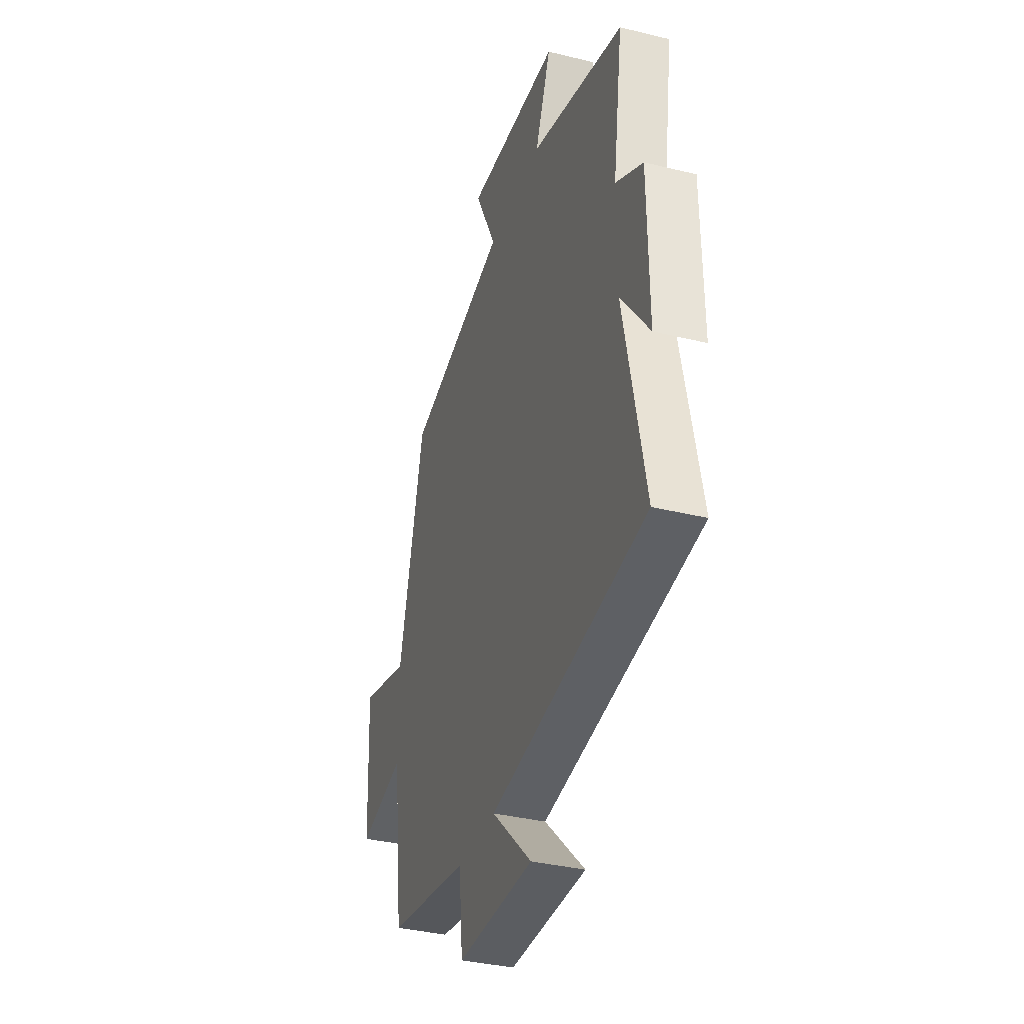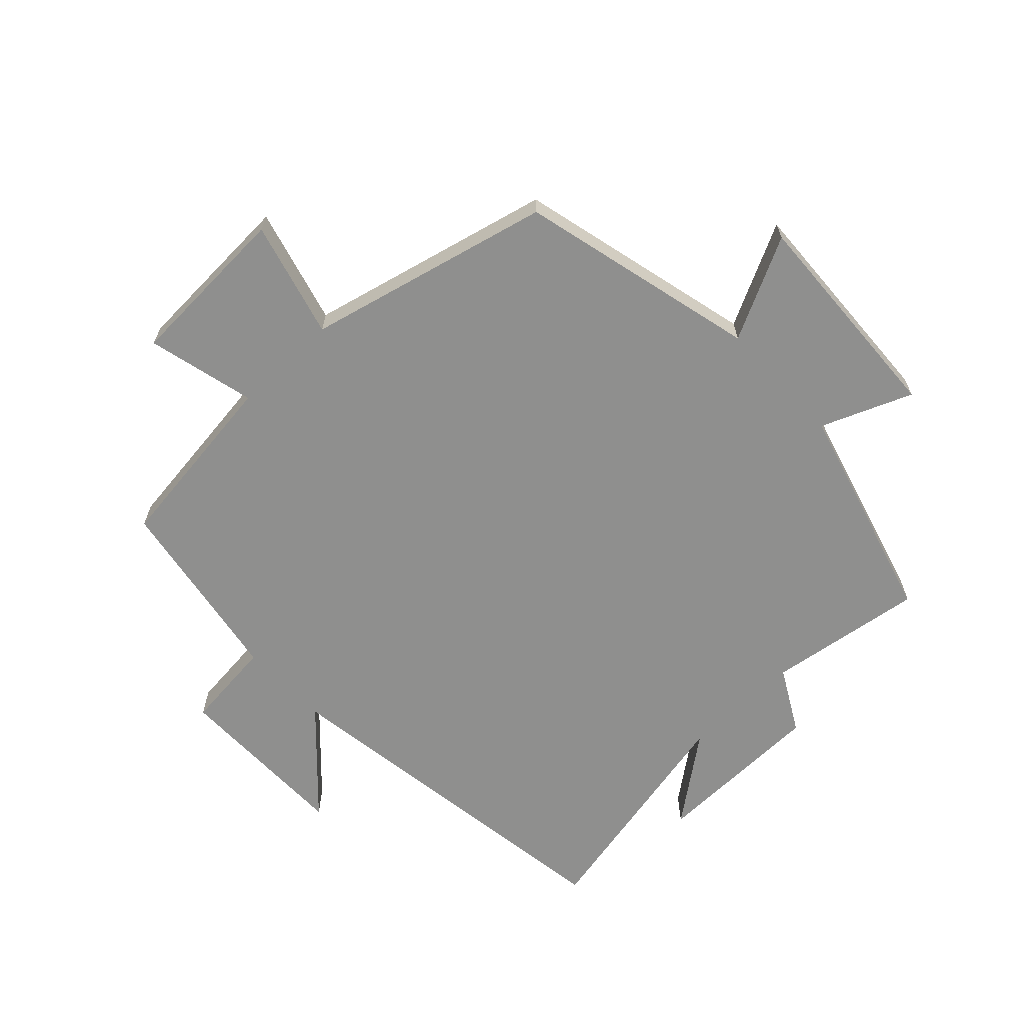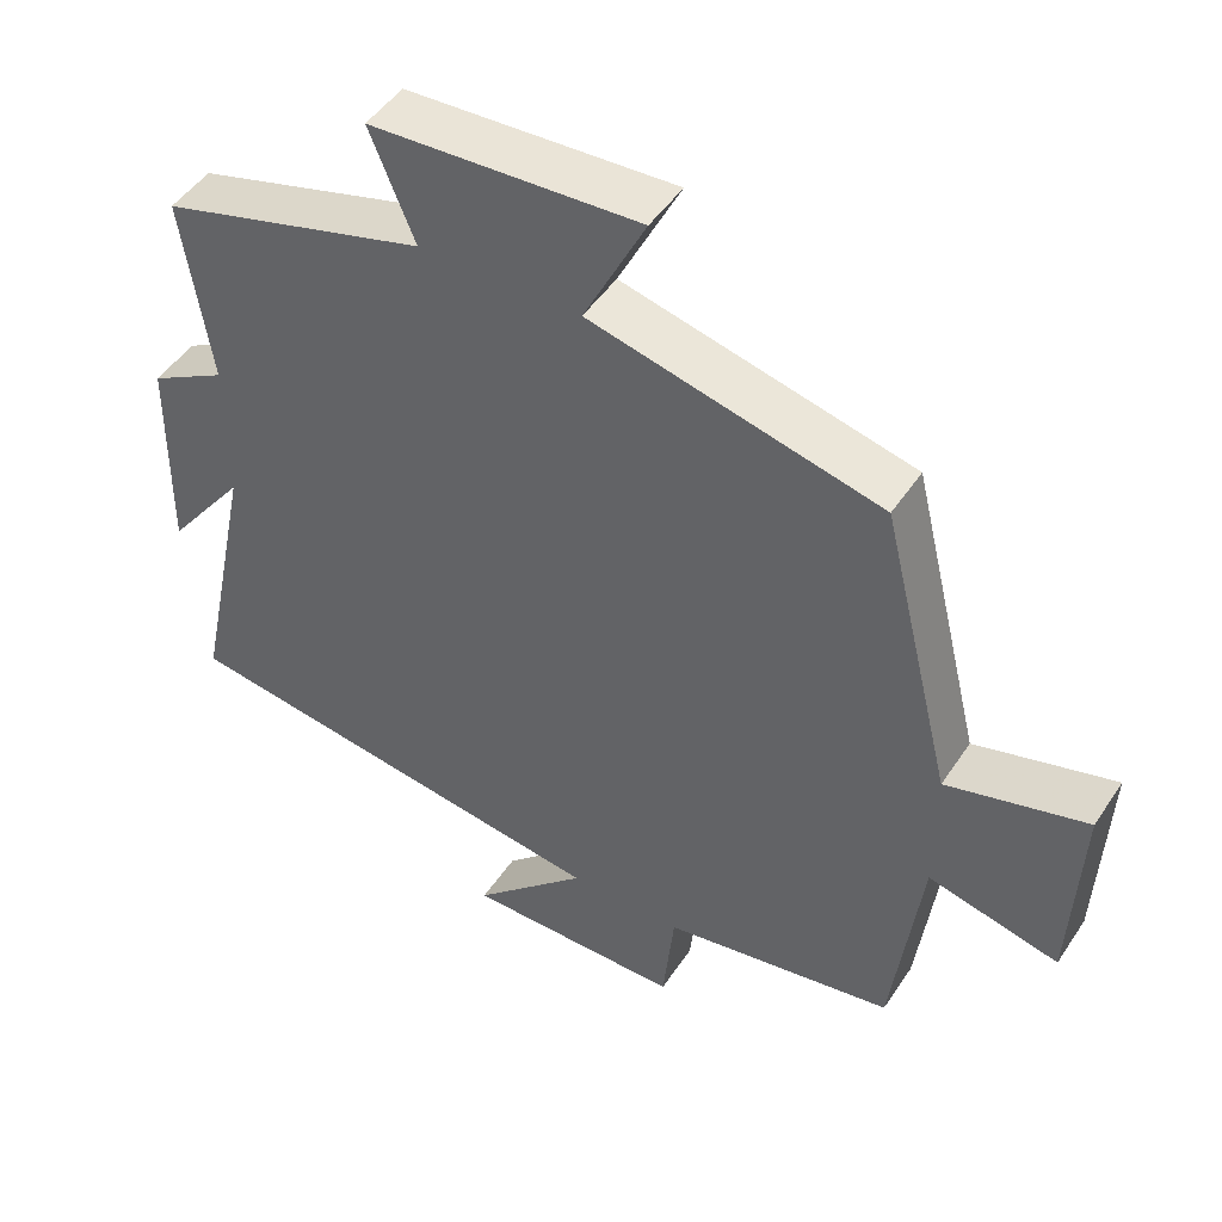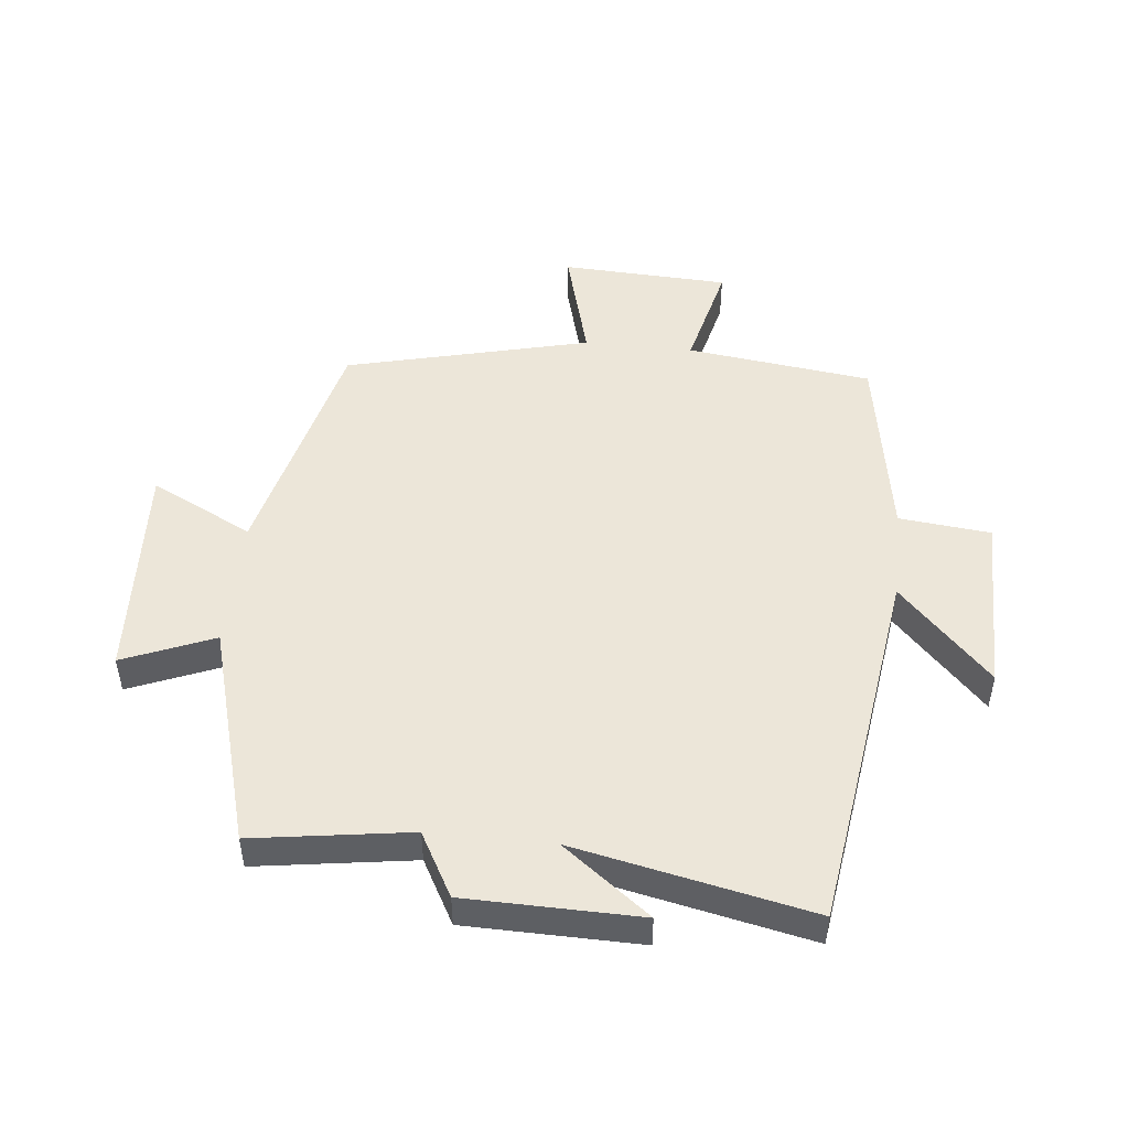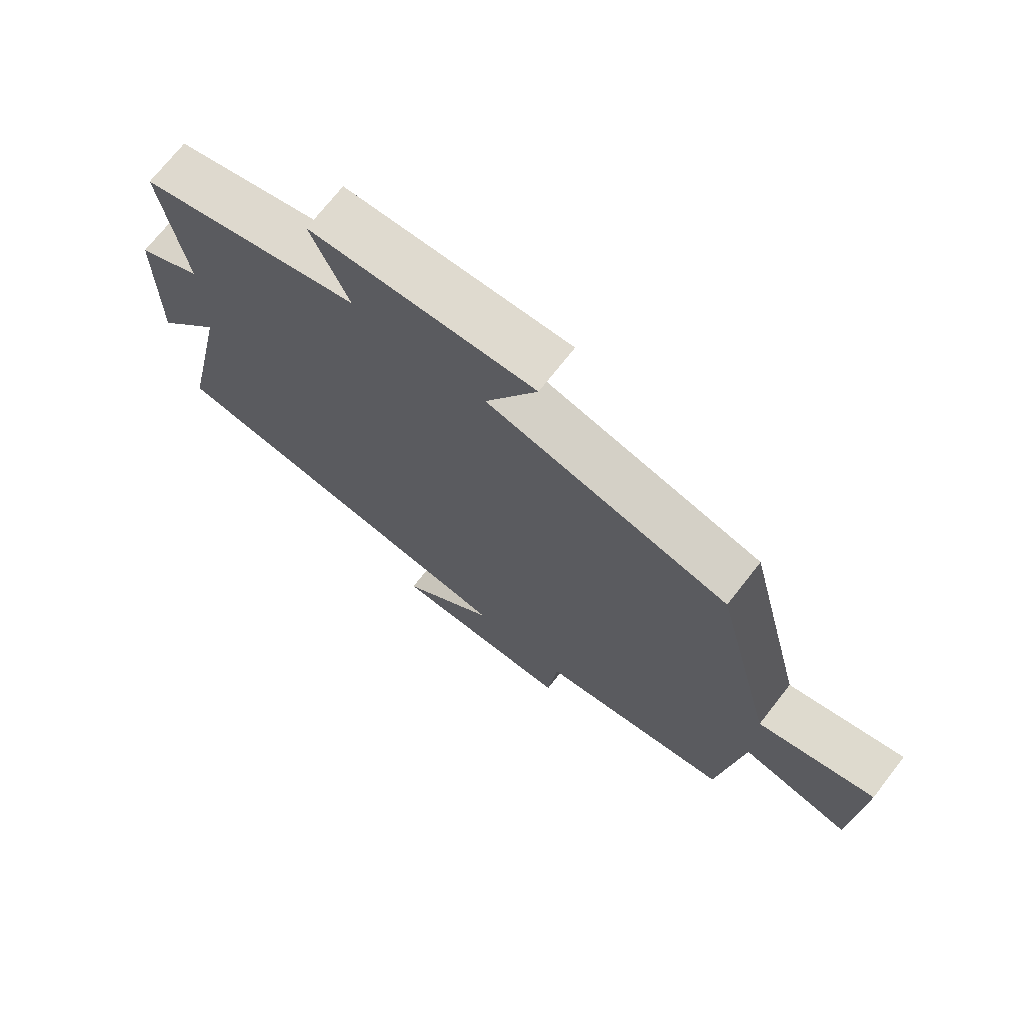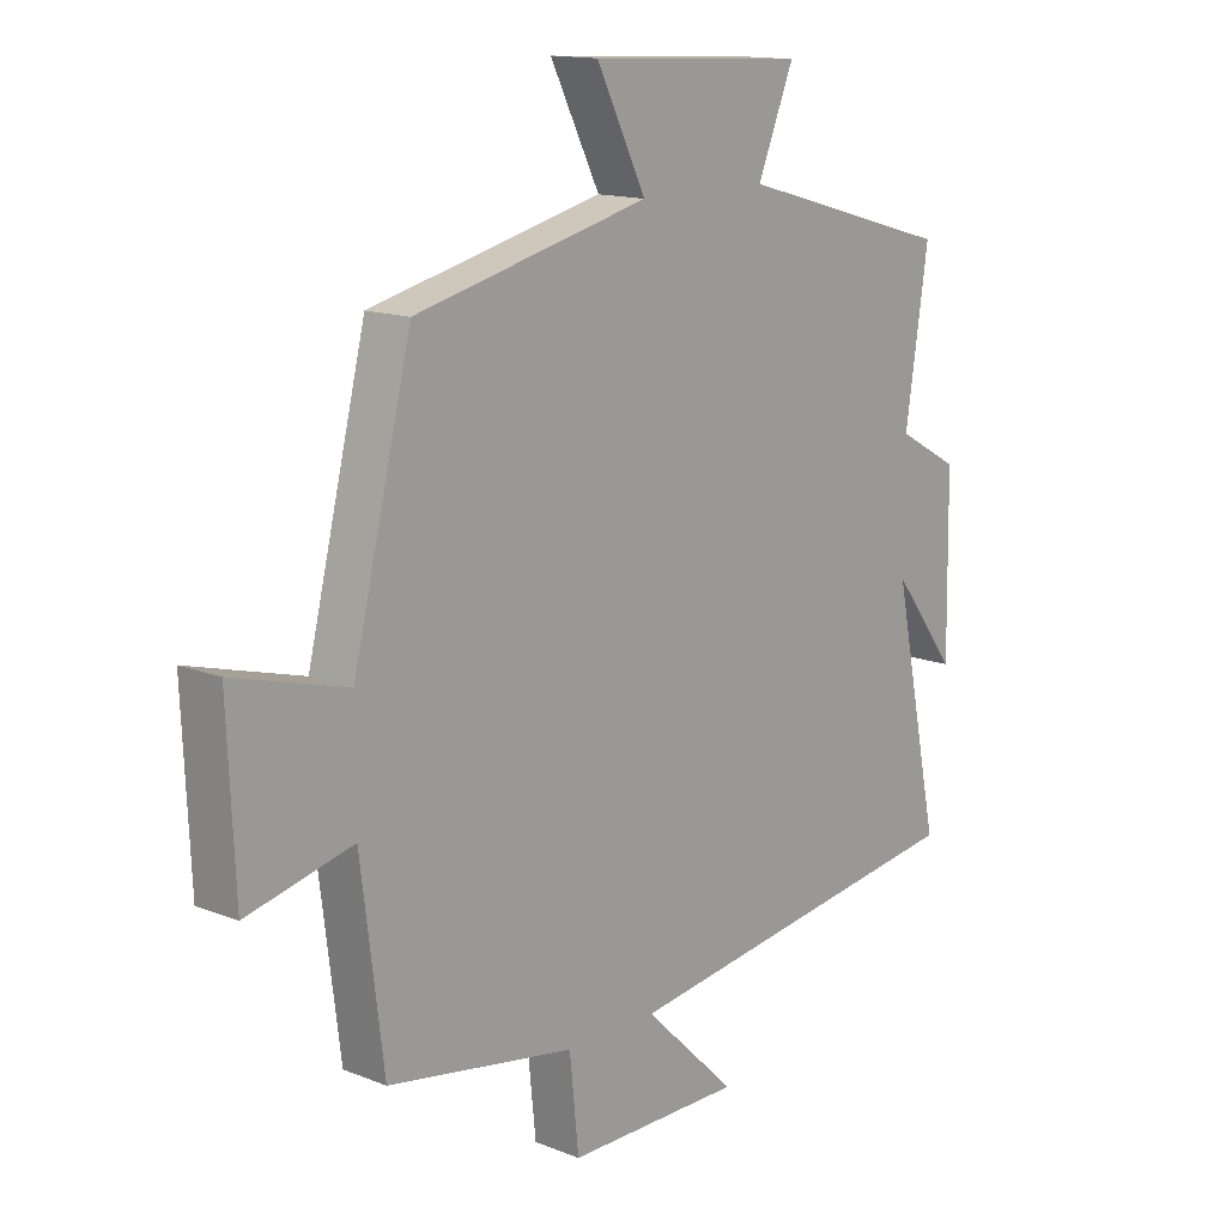
<metadata>
{"format":"obj","ext":"obj","renderer":"f3d","projection":"perspective","resolution":1024,"background":"white","views":[{"elev":-35.8,"azim":72.1,"up":"+Z"},{"elev":-65.2,"azim":-46.6,"up":"+Y"},{"elev":47.8,"azim":-148.0,"up":"+Z"},{"elev":49.1,"azim":96.0,"up":"+Y"},{"elev":71.7,"azim":-142.0,"up":"+Z"},{"elev":14.2,"azim":-48.9,"up":"+Z"}]}
</metadata>
<code>
v 0.578 0.07 -0.416
v -0.008 0.07 -0.5
v 0.143 0.07 -0.645
v -0.143 0.07 -0.645
v -0.158 0.07 -0.5
v -0.463 0.07 -0.448
v -0.5 0.07 -0.154
v -0.672 0.07 -0.196
v -0.684 0.07 0.07
v -0.5 0.07 0.02
v -0.405 0.07 0.407
v -0.025 0.07 0.5
v -0.106 0.07 0.662
v 0.246 0.07 0.644
v 0.187 0.07 0.5
v 0.537 0.07 0.401
v 0.5 0.07 0.152
v 0.601 0.07 0.096
v 0.605 0.07 -0.18
v 0.5 0.07 -0.042
v 0.578 0 -0.416
v -0.008 0 -0.5
v 0.143 0 -0.645
v -0.143 0 -0.645
v -0.158 0 -0.5
v -0.463 0 -0.448
v -0.5 0 -0.154
v -0.672 0 -0.196
v -0.684 0 0.07
v -0.5 0 0.02
v -0.405 0 0.407
v -0.025 0 0.5
v -0.106 0 0.662
v 0.246 0 0.644
v 0.187 0 0.5
v 0.537 0 0.401
v 0.5 0 0.152
v 0.601 0 0.096
v 0.605 0 -0.18
v 0.5 0 -0.042
f 17 18 19 20
f 15 16 17
f 15 17 20
f 12 13 14 15
f 10 11 12 15
f 10 15 20 1
f 7 8 9 10
f 5 6 7 10
f 2 3 4 5
f 1 2 5 10
f 40 39 38 37
f 37 36 35
f 40 37 35
f 35 34 33 32
f 35 32 31 30
f 21 40 35 30
f 30 29 28 27
f 30 27 26 25
f 25 24 23 22
f 30 25 22 21
f 1 21 22 2
f 2 22 23 3
f 3 23 24 4
f 4 24 25 5
f 5 25 26 6
f 6 26 27 7
f 7 27 28 8
f 8 28 29 9
f 9 29 30 10
f 10 30 31 11
f 11 31 32 12
f 12 32 33 13
f 13 33 34 14
f 14 34 35 15
f 15 35 36 16
f 16 36 37 17
f 17 37 38 18
f 18 38 39 19
f 19 39 40 20
f 20 40 21 1

</code>
